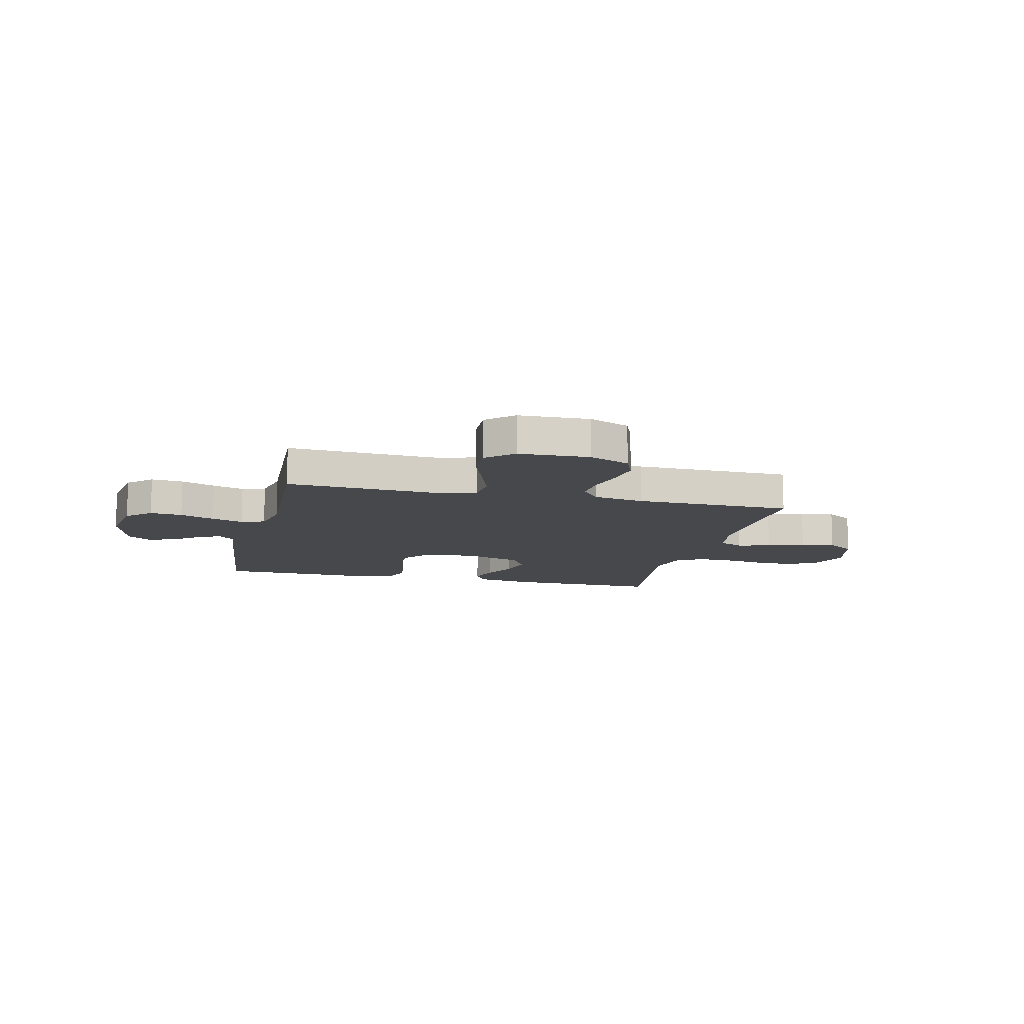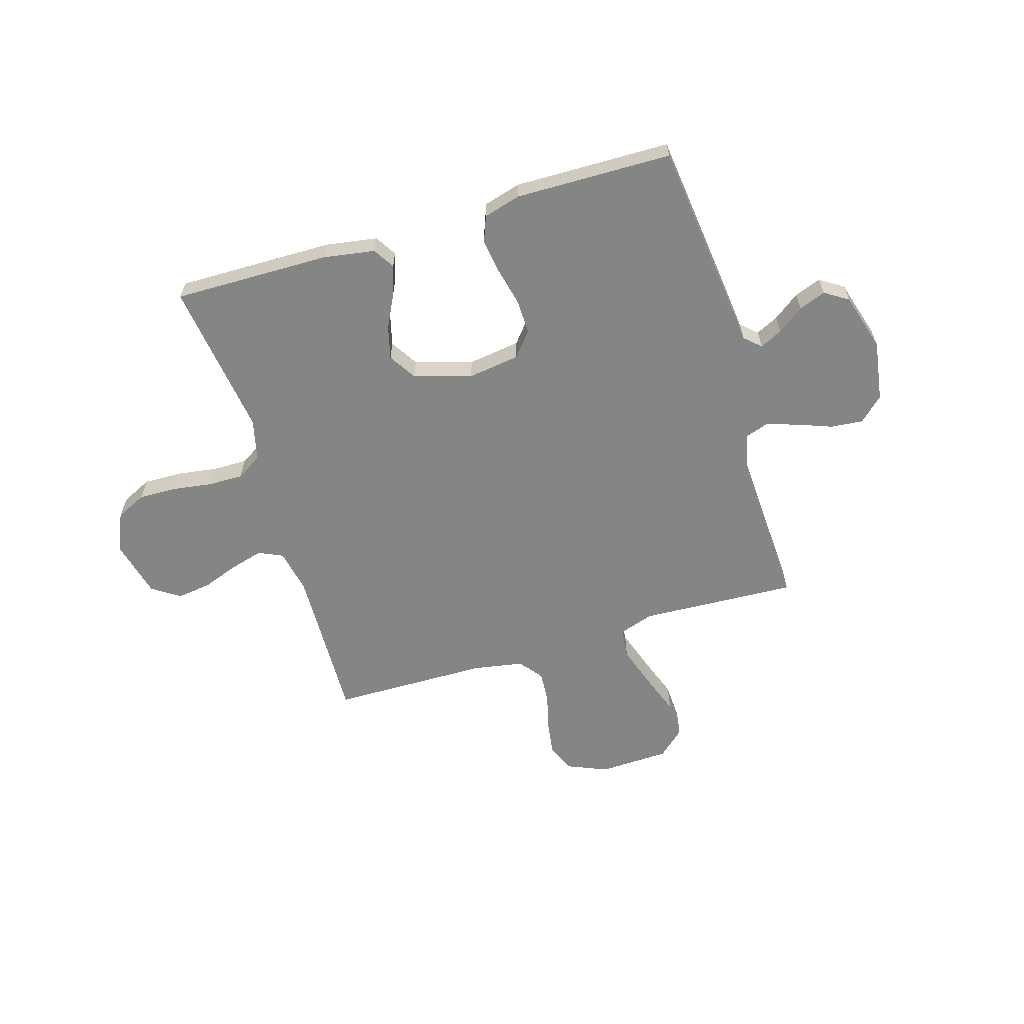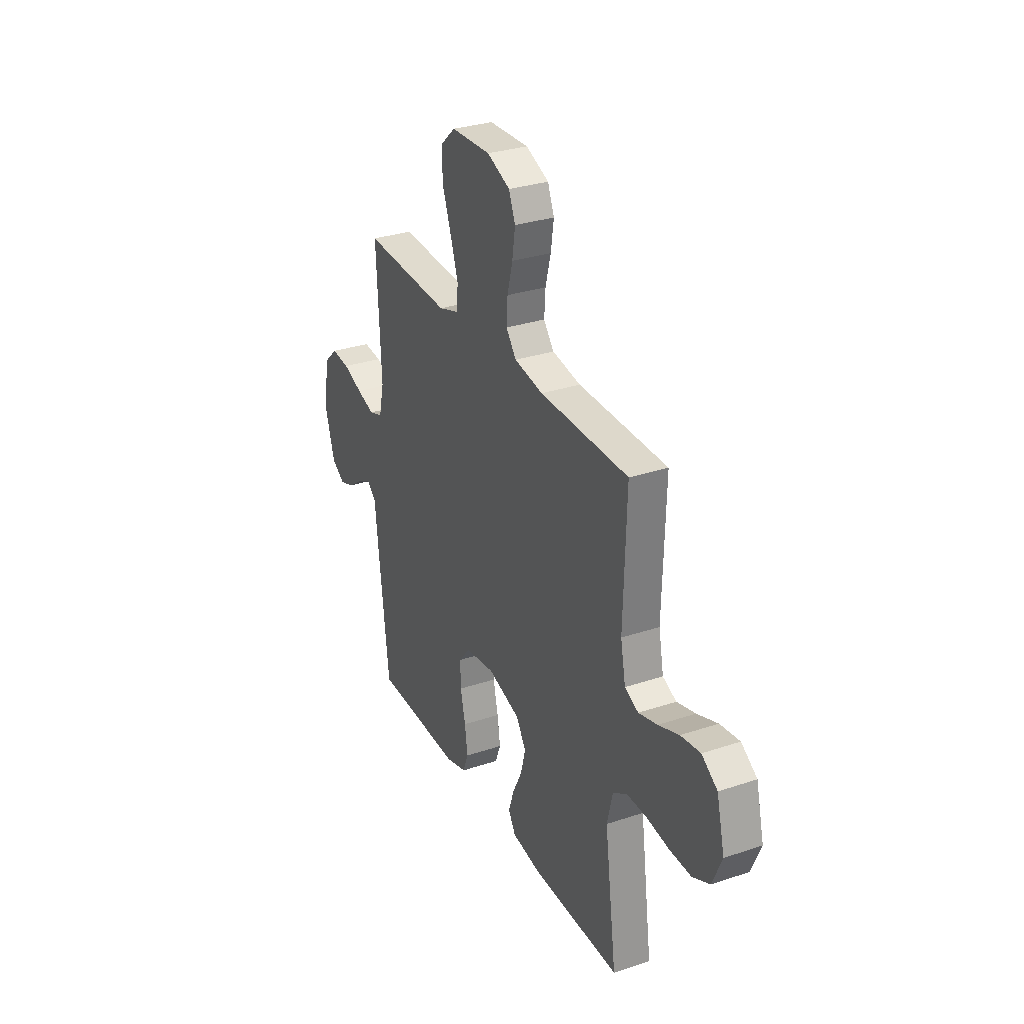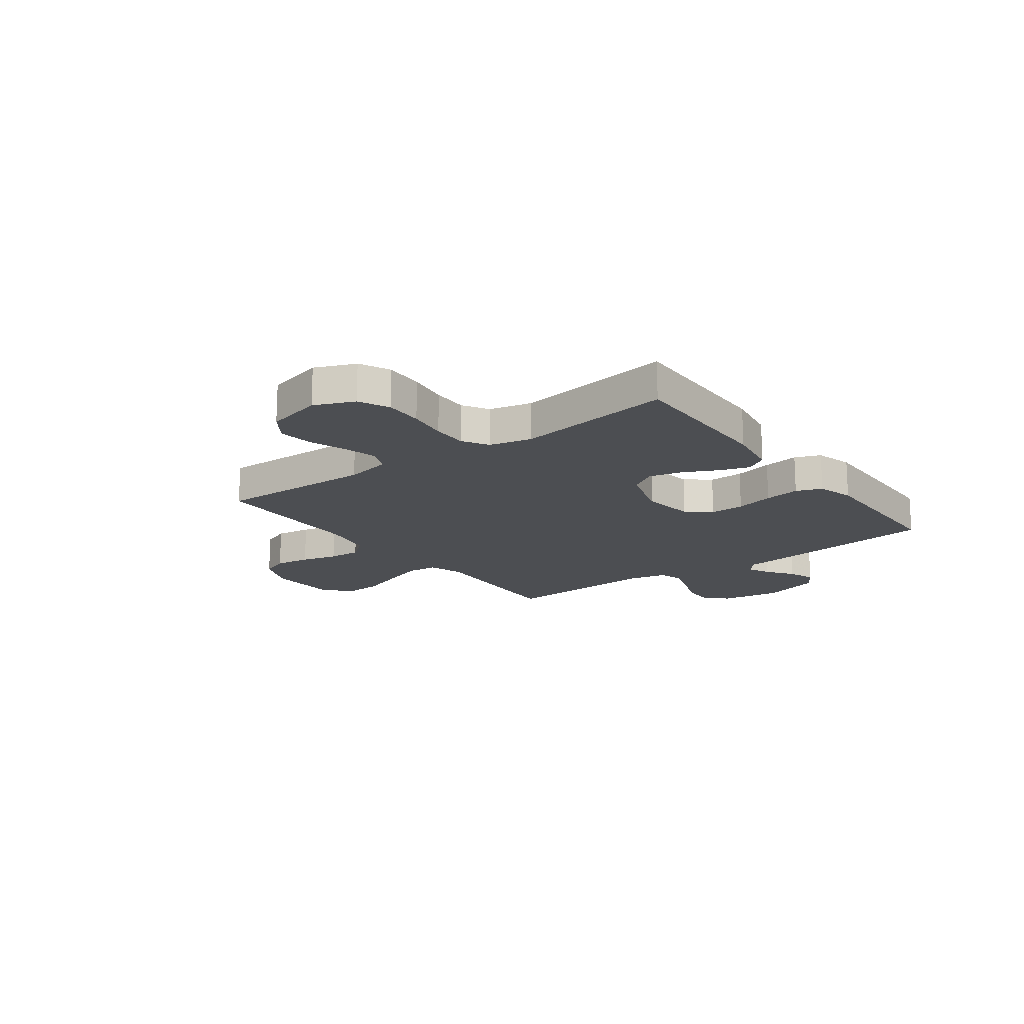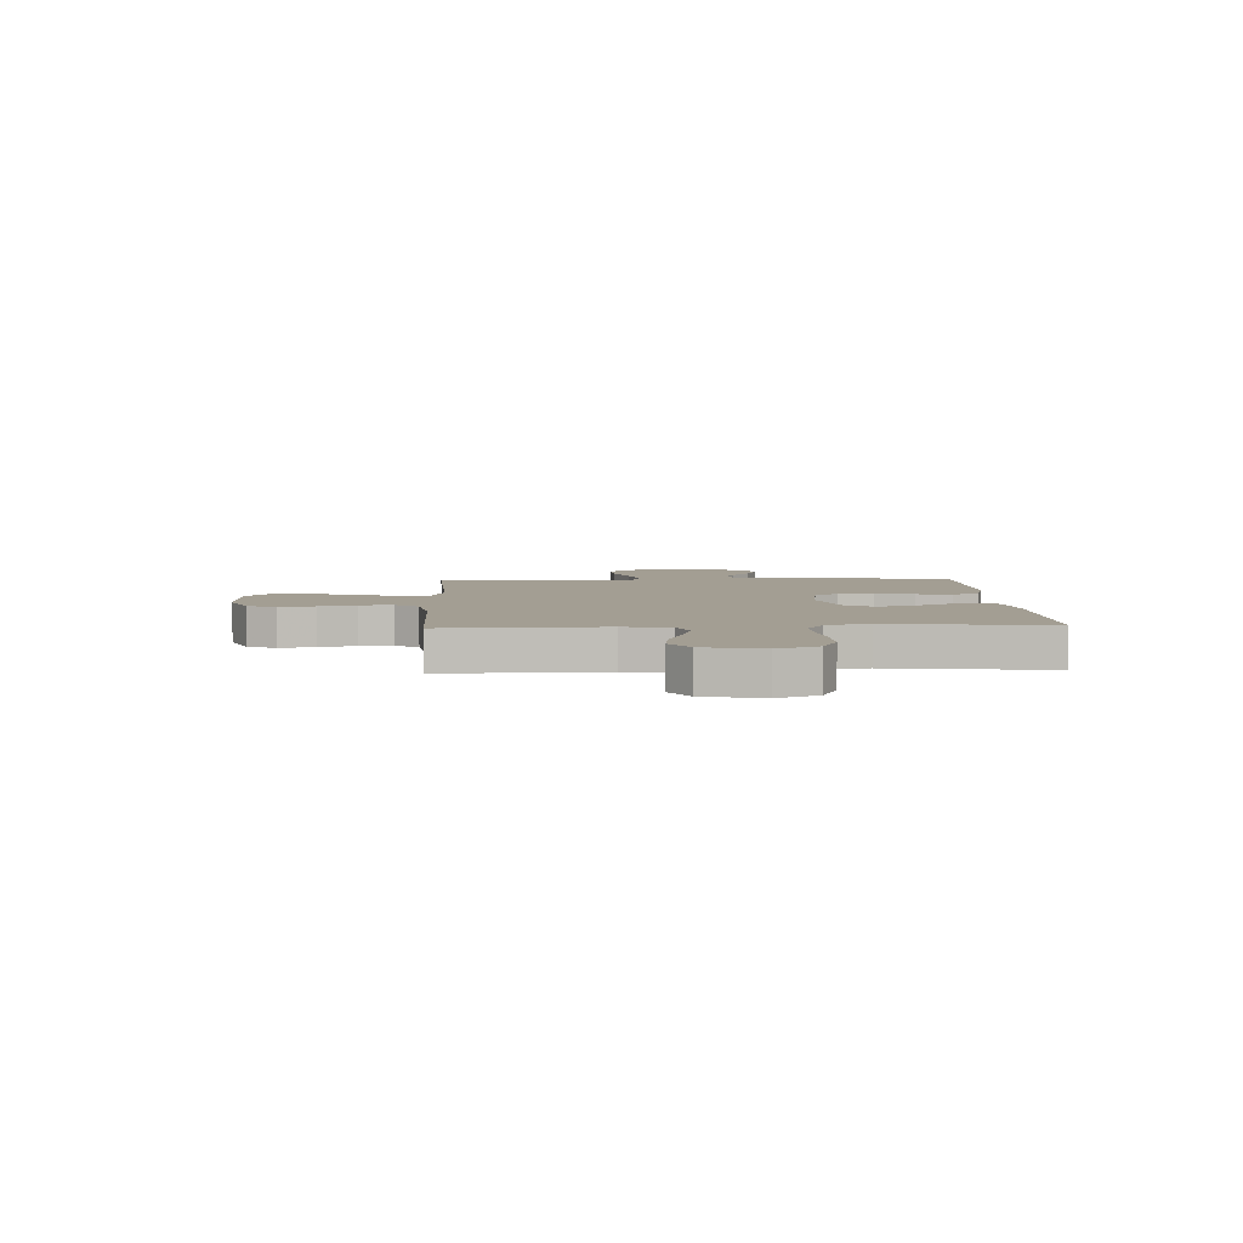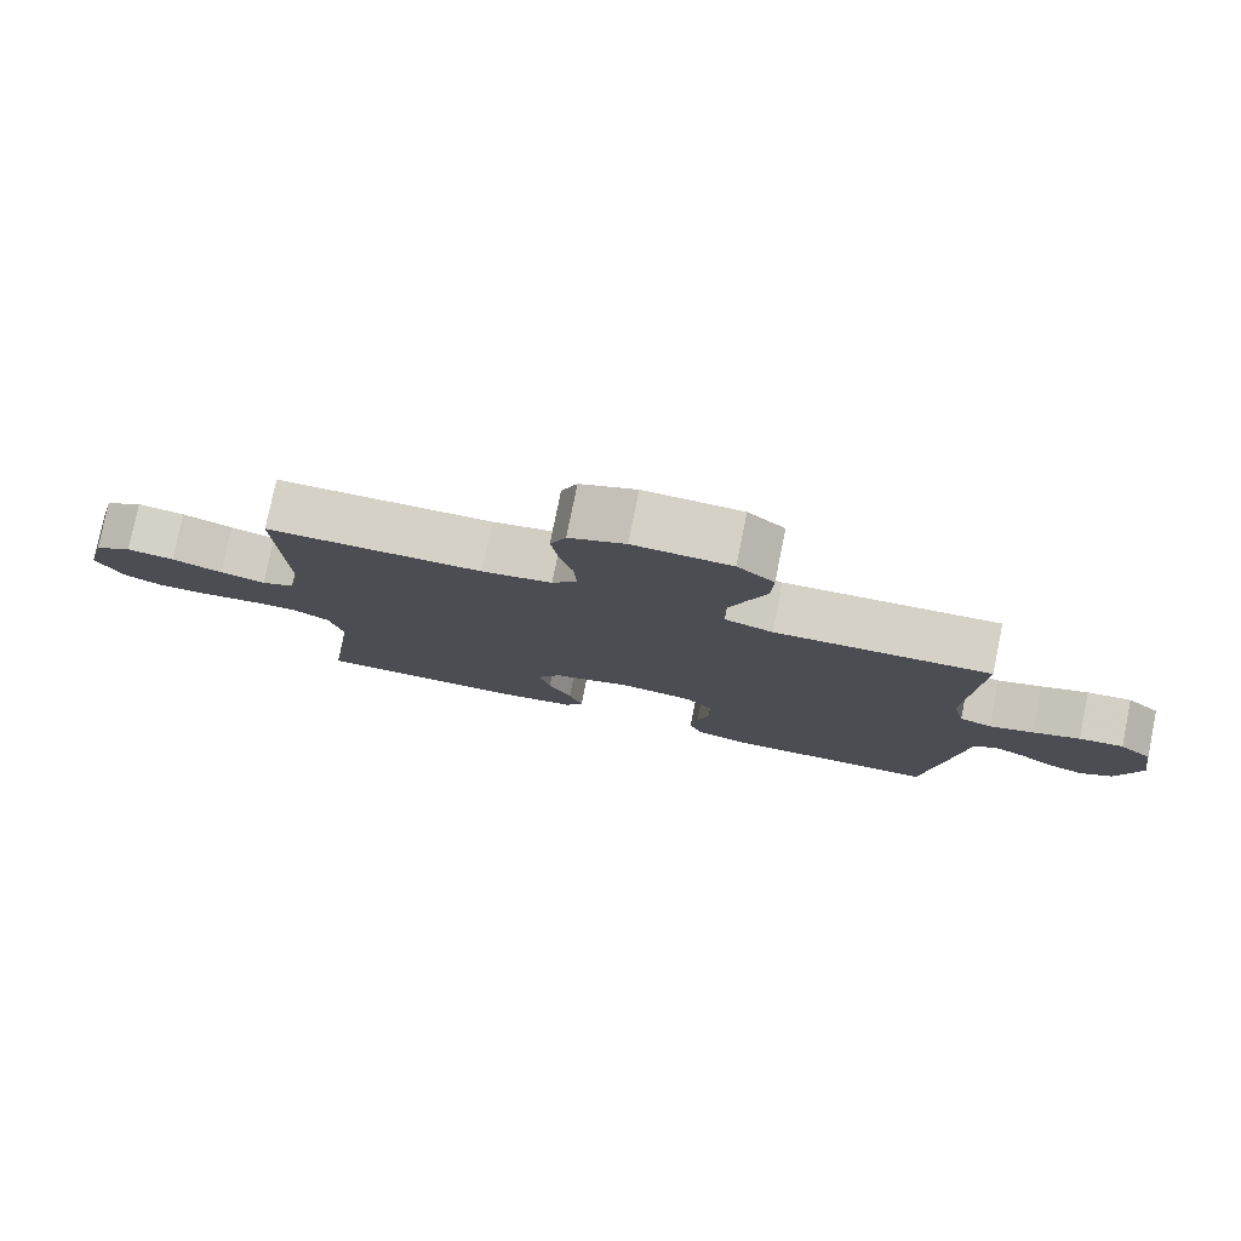
<metadata>
{"format":"obj","ext":"obj","renderer":"f3d","projection":"perspective","resolution":1024,"background":"white","views":[{"elev":-11.5,"azim":-13.4,"up":"+Y"},{"elev":-61.6,"azim":-163.2,"up":"+Y"},{"elev":30.6,"azim":64.2,"up":"+Z"},{"elev":-16.8,"azim":126.6,"up":"+Y"},{"elev":5.2,"azim":87.2,"up":"+Y"},{"elev":78.9,"azim":-168.5,"up":"+Z"}]}
</metadata>
<code>
v 0.5 0.07 -0.5
v 0.2 0.07 -0.496
v 0.101 0.07 -0.48
v 0.076 0.07 -0.439
v 0.095 0.07 -0.382
v 0.127 0.07 -0.318
v 0.143 0.07 -0.255
v 0.11 0.07 -0.202
v 0 0.07 -0.169
v -0.1 0.07 -0.183
v -0.138 0.07 -0.229
v -0.137 0.07 -0.295
v -0.12 0.07 -0.368
v -0.11 0.07 -0.436
v -0.129 0.07 -0.485
v -0.2 0.07 -0.505
v -0.5 0.07 -0.5
v -0.535 0.07 -0.2
v -0.547 0.07 -0.091
v -0.578 0.07 -0.063
v -0.621 0.07 -0.084
v -0.671 0.07 -0.121
v -0.722 0.07 -0.14
v -0.767 0.07 -0.111
v -0.8 0.07 0
v -0.782 0.07 0.116
v -0.736 0.07 0.159
v -0.674 0.07 0.153
v -0.608 0.07 0.128
v -0.547 0.07 0.109
v -0.502 0.07 0.124
v -0.485 0.07 0.2
v -0.5 0.07 0.5
v -0.2 0.07 0.485
v -0.133 0.07 0.507
v -0.127 0.07 0.565
v -0.153 0.07 0.643
v -0.183 0.07 0.726
v -0.186 0.07 0.798
v -0.135 0.07 0.844
v 0 0.07 0.849
v 0.078 0.07 0.816
v 0.1 0.07 0.762
v 0.09 0.07 0.695
v 0.072 0.07 0.626
v 0.068 0.07 0.565
v 0.103 0.07 0.521
v 0.2 0.07 0.504
v 0.5 0.07 0.5
v 0.491 0.07 0.2
v 0.508 0.07 0.114
v 0.554 0.07 0.093
v 0.617 0.07 0.11
v 0.687 0.07 0.136
v 0.753 0.07 0.145
v 0.806 0.07 0.109
v 0.833 0.07 0
v 0.801 0.07 -0.076
v 0.743 0.07 -0.104
v 0.67 0.07 -0.102
v 0.594 0.07 -0.091
v 0.527 0.07 -0.09
v 0.478 0.07 -0.12
v 0.459 0.07 -0.2
v 0.5 0 -0.5
v 0.2 0 -0.496
v 0.101 0 -0.48
v 0.076 0 -0.439
v 0.095 0 -0.382
v 0.127 0 -0.318
v 0.143 0 -0.255
v 0.11 0 -0.202
v 0 0 -0.169
v -0.1 0 -0.183
v -0.138 0 -0.229
v -0.137 0 -0.295
v -0.12 0 -0.368
v -0.11 0 -0.436
v -0.129 0 -0.485
v -0.2 0 -0.505
v -0.5 0 -0.5
v -0.535 0 -0.2
v -0.547 0 -0.091
v -0.578 0 -0.063
v -0.621 0 -0.084
v -0.671 0 -0.121
v -0.722 0 -0.14
v -0.767 0 -0.111
v -0.8 0 0
v -0.782 0 0.116
v -0.736 0 0.159
v -0.674 0 0.153
v -0.608 0 0.128
v -0.547 0 0.109
v -0.502 0 0.124
v -0.485 0 0.2
v -0.5 0 0.5
v -0.2 0 0.485
v -0.133 0 0.507
v -0.127 0 0.565
v -0.153 0 0.643
v -0.183 0 0.726
v -0.186 0 0.798
v -0.135 0 0.844
v 0 0 0.849
v 0.078 0 0.816
v 0.1 0 0.762
v 0.09 0 0.695
v 0.072 0 0.626
v 0.068 0 0.565
v 0.103 0 0.521
v 0.2 0 0.504
v 0.5 0 0.5
v 0.491 0 0.2
v 0.508 0 0.114
v 0.554 0 0.093
v 0.617 0 0.11
v 0.687 0 0.136
v 0.753 0 0.145
v 0.806 0 0.109
v 0.833 0 0
v 0.801 0 -0.076
v 0.743 0 -0.104
v 0.67 0 -0.102
v 0.594 0 -0.091
v 0.527 0 -0.09
v 0.478 0 -0.12
v 0.459 0 -0.2
f 59 60 61
f 58 59 61
f 57 58 61
f 56 57 61
f 55 56 61
f 54 55 61
f 53 54 61
f 52 53 61 62
f 51 52 62 63
f 48 49 50
f 51 63 64
f 50 51 64
f 48 50 64
f 47 48 64
f 43 44 45
f 42 43 45
f 41 42 45
f 40 41 45
f 39 40 45
f 38 39 45
f 37 38 45
f 36 37 45 46
f 47 64 1
f 46 47 1
f 36 46 1
f 35 36 1
f 27 28 29
f 26 27 29
f 25 26 29
f 24 25 29
f 23 24 29
f 22 23 29
f 21 22 29
f 20 21 29 30
f 19 20 30 31
f 19 31 32
f 18 19 32
f 17 18 32
f 16 17 32
f 15 16 32
f 14 15 32
f 13 14 32
f 12 13 32
f 4 5 6
f 3 4 6
f 2 3 6
f 1 2 6
f 1 6 7
f 1 7 8
f 35 1 8
f 34 35 8
f 32 33 34
f 12 32 34
f 11 12 34
f 34 8 9
f 34 9 10
f 10 11 34
f 125 124 123
f 125 123 122
f 125 122 121
f 125 121 120
f 125 120 119
f 125 119 118
f 125 118 117
f 126 125 117 116
f 127 126 116 115
f 114 113 112
f 128 127 115
f 128 115 114
f 128 114 112
f 128 112 111
f 109 108 107
f 109 107 106
f 109 106 105
f 109 105 104
f 109 104 103
f 109 103 102
f 109 102 101
f 110 109 101 100
f 65 128 111
f 65 111 110
f 65 110 100
f 65 100 99
f 93 92 91
f 93 91 90
f 93 90 89
f 93 89 88
f 93 88 87
f 93 87 86
f 93 86 85
f 94 93 85 84
f 95 94 84 83
f 96 95 83
f 96 83 82
f 96 82 81
f 96 81 80
f 96 80 79
f 96 79 78
f 96 78 77
f 96 77 76
f 70 69 68
f 70 68 67
f 70 67 66
f 70 66 65
f 71 70 65
f 72 71 65
f 72 65 99
f 72 99 98
f 98 97 96
f 98 96 76
f 98 76 75
f 73 72 98
f 74 73 98
f 98 75 74
f 1 65 66 2
f 2 66 67 3
f 3 67 68 4
f 4 68 69 5
f 5 69 70 6
f 6 70 71 7
f 7 71 72 8
f 8 72 73 9
f 9 73 74 10
f 10 74 75 11
f 11 75 76 12
f 12 76 77 13
f 13 77 78 14
f 14 78 79 15
f 15 79 80 16
f 16 80 81 17
f 17 81 82 18
f 18 82 83 19
f 19 83 84 20
f 20 84 85 21
f 21 85 86 22
f 22 86 87 23
f 23 87 88 24
f 24 88 89 25
f 25 89 90 26
f 26 90 91 27
f 27 91 92 28
f 28 92 93 29
f 29 93 94 30
f 30 94 95 31
f 31 95 96 32
f 32 96 97 33
f 33 97 98 34
f 34 98 99 35
f 35 99 100 36
f 36 100 101 37
f 37 101 102 38
f 38 102 103 39
f 39 103 104 40
f 40 104 105 41
f 41 105 106 42
f 42 106 107 43
f 43 107 108 44
f 44 108 109 45
f 45 109 110 46
f 46 110 111 47
f 47 111 112 48
f 48 112 113 49
f 49 113 114 50
f 50 114 115 51
f 51 115 116 52
f 52 116 117 53
f 53 117 118 54
f 54 118 119 55
f 55 119 120 56
f 56 120 121 57
f 57 121 122 58
f 58 122 123 59
f 59 123 124 60
f 60 124 125 61
f 61 125 126 62
f 62 126 127 63
f 63 127 128 64
f 64 128 65 1

</code>
